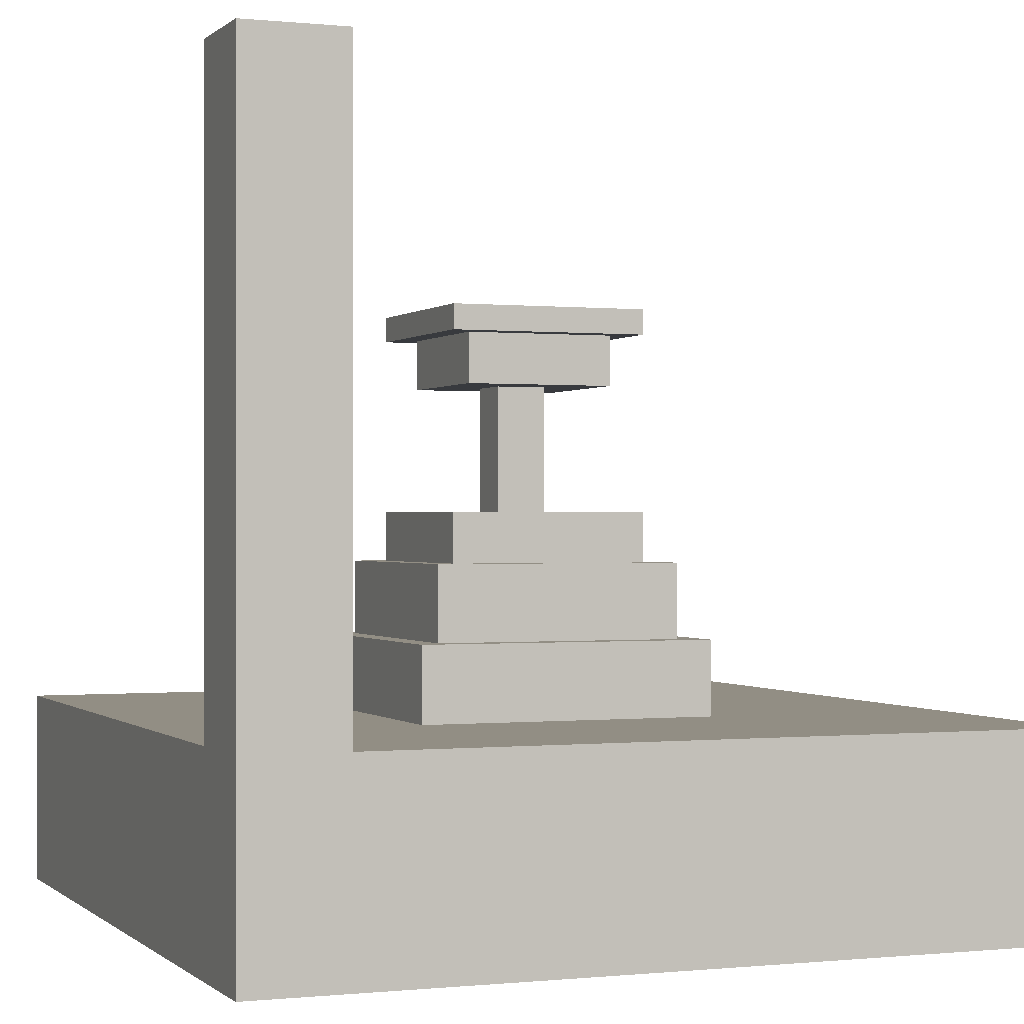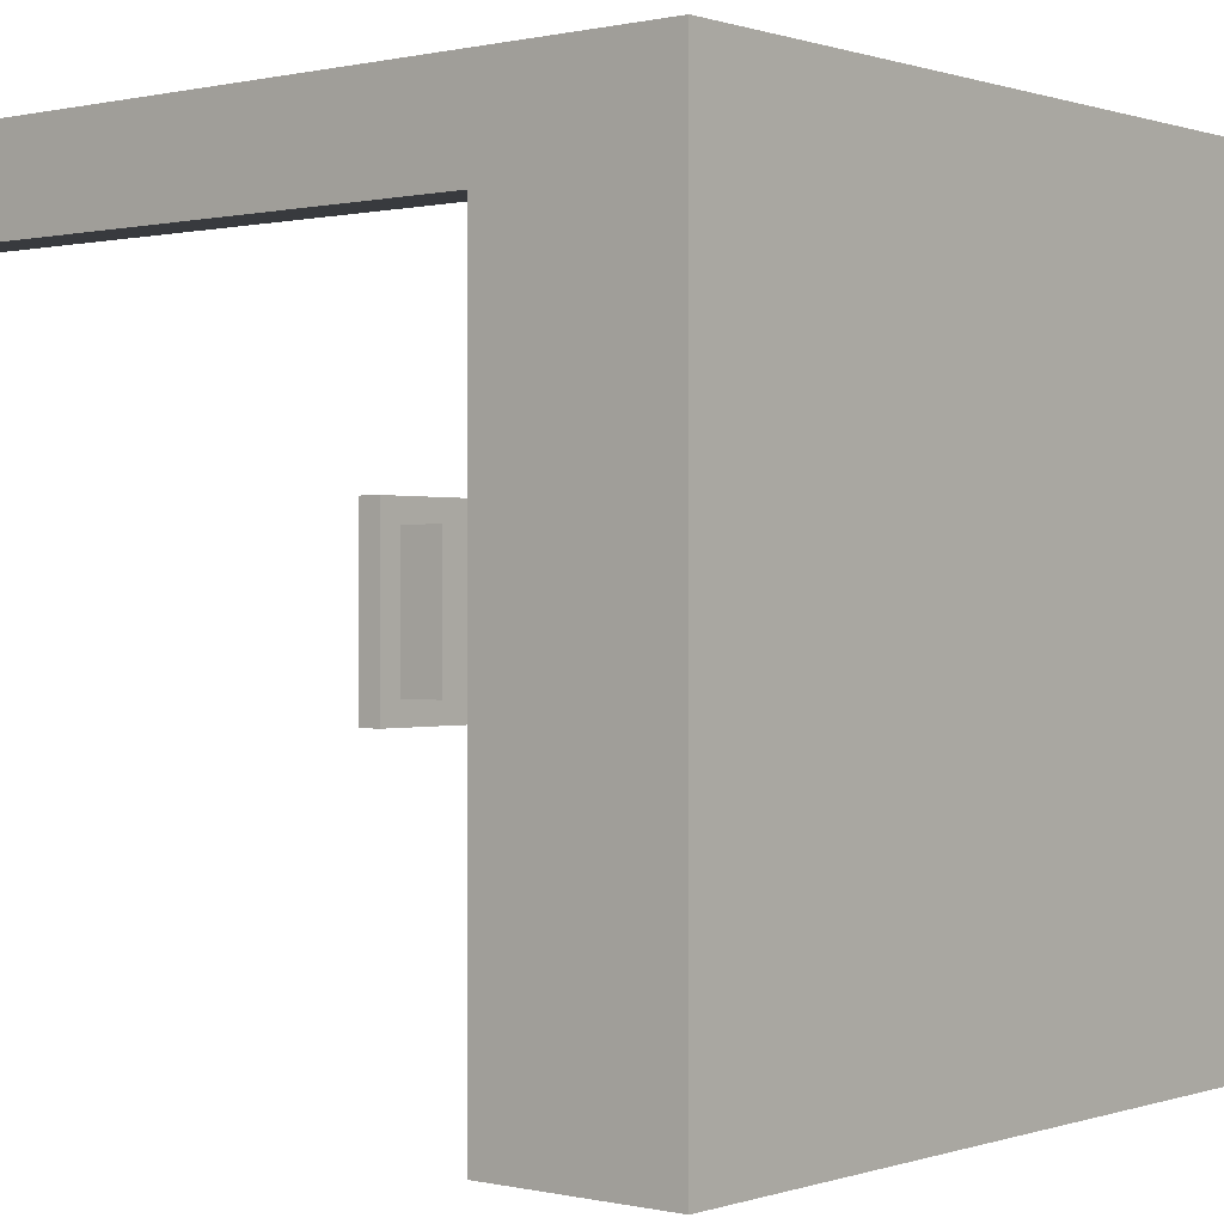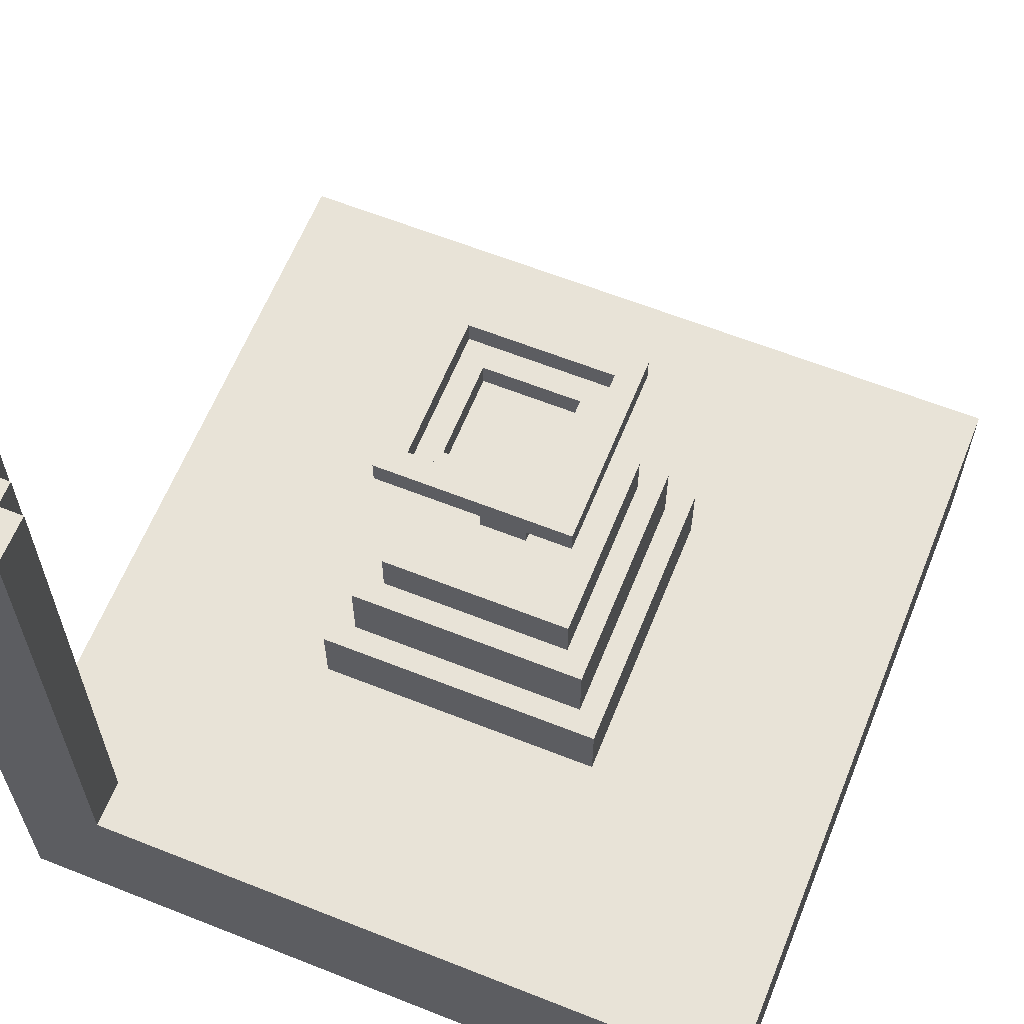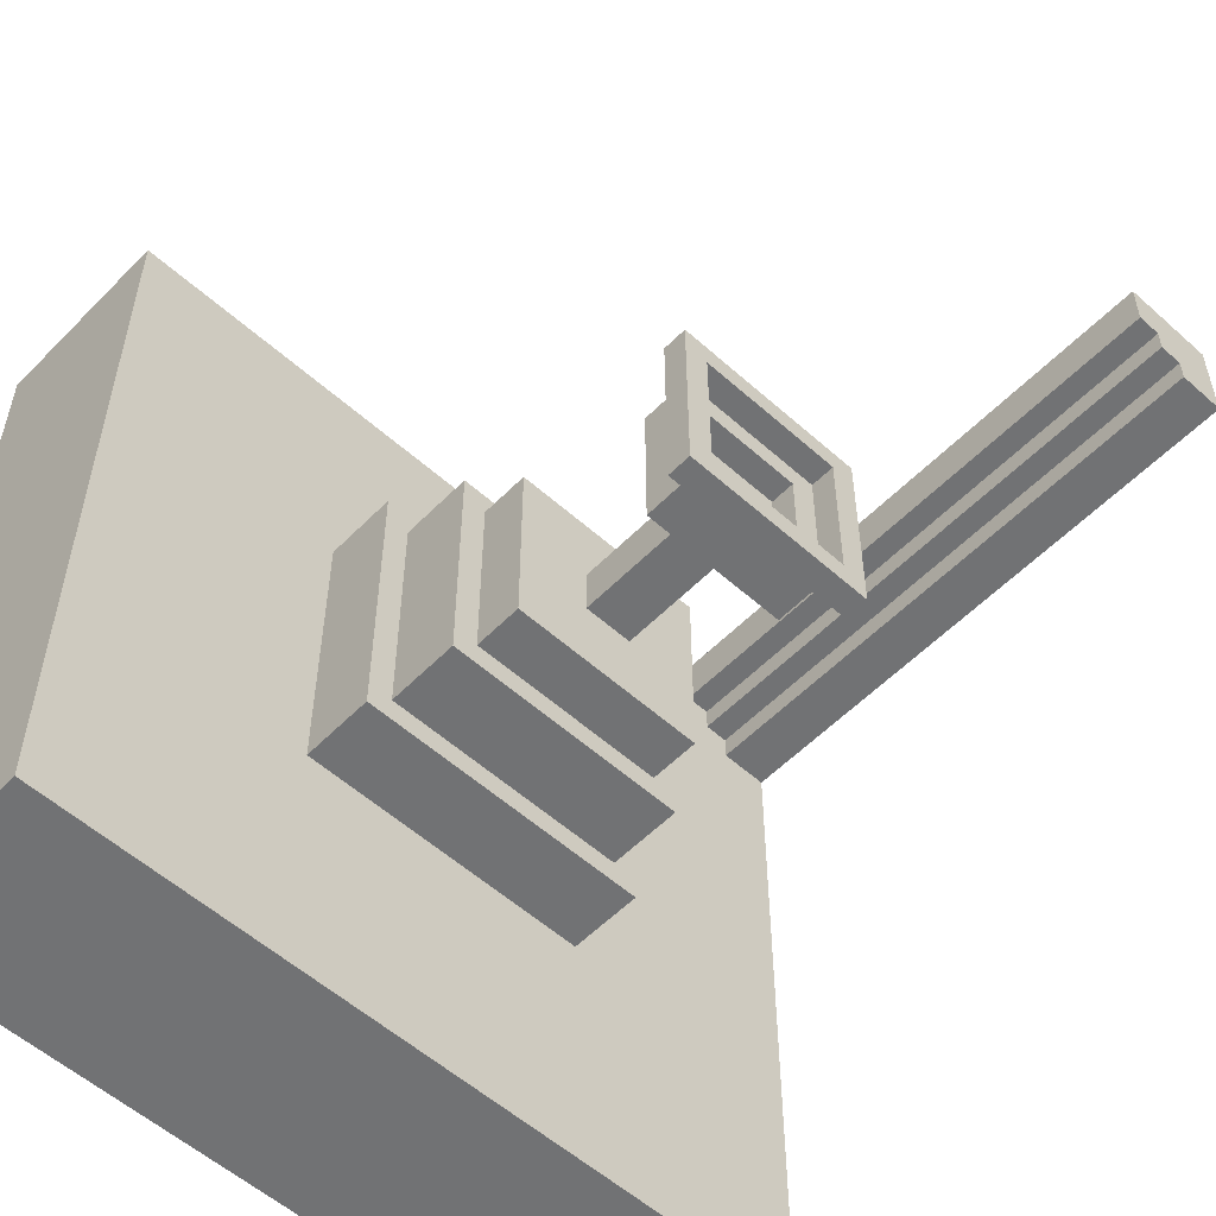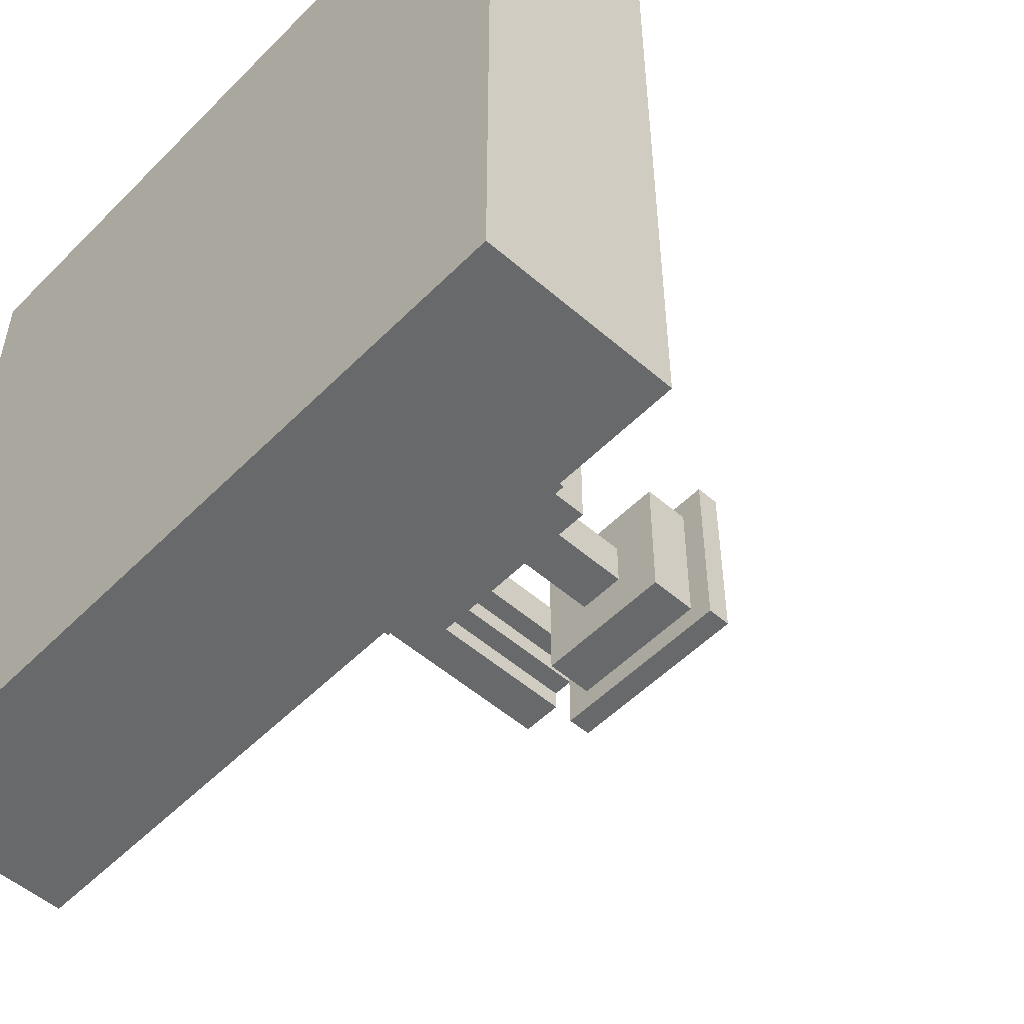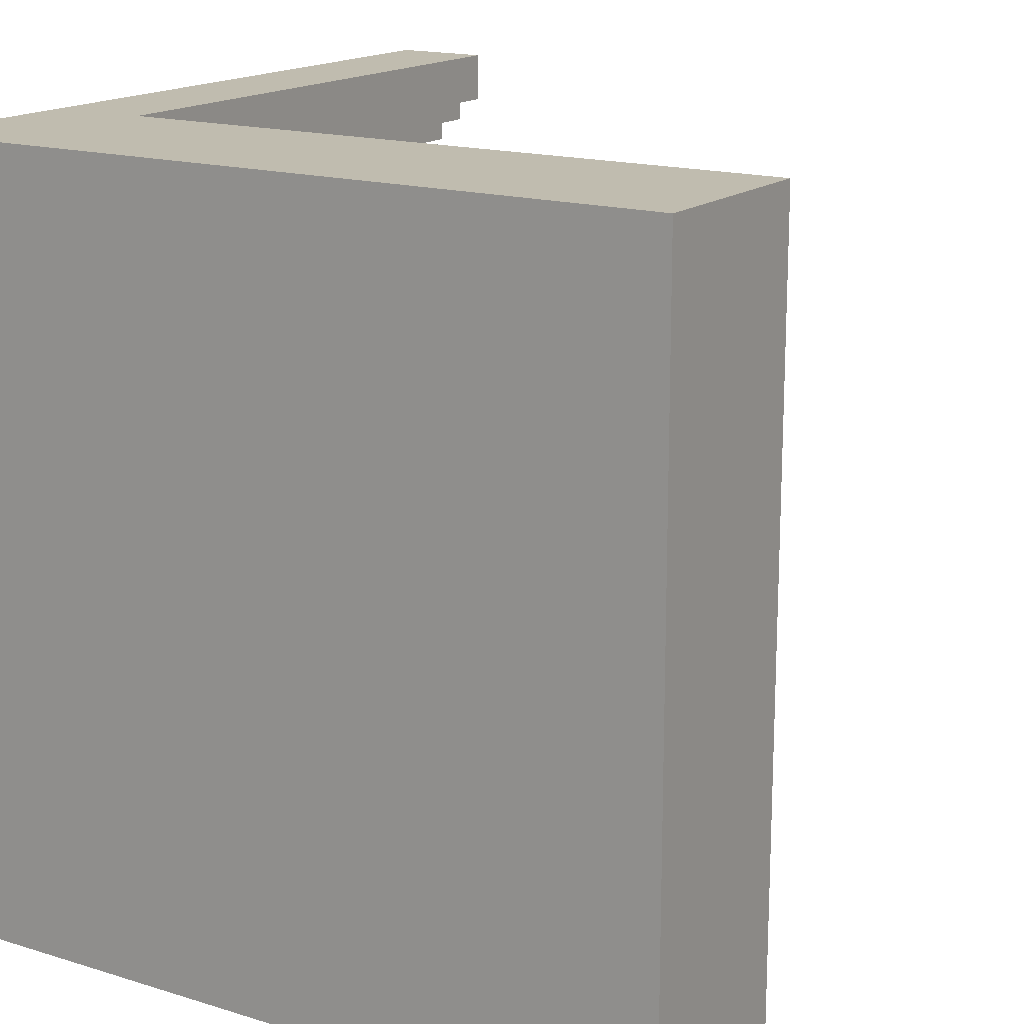
<metadata>
{"format":"obj","ext":"obj","renderer":"f3d","projection":"perspective","resolution":1024,"background":"white","views":[{"elev":-0.2,"azim":-21.6,"up":"+Y"},{"elev":0.2,"azim":-50.2,"up":"+Z"},{"elev":62.4,"azim":21.9,"up":"+Y"},{"elev":-55.4,"azim":136.7,"up":"+Z"},{"elev":-52.6,"azim":47.0,"up":"+Z"},{"elev":16.3,"azim":32.4,"up":"+Z"}]}
</metadata>
<code>
v -16 0 16
v -16 0 -16
v -16 8 16
v -16 8 12
v -16 8 -16
v -16 9 16
v -16 9 12
v -16 18 16
v -16 18 12
v -16 19 16
v -16 19 12
v -16 31 13
v -16 31 12
v -16 32 16
v -16 32 13
v -16 32 12
v -6 8 6
v -6 8 -6
v -6 11 6
v -6 11 -6
v -5 11 5
v -5 11 -5
v -5 14 5
v -5 14 -5
v -4 14 4
v -4 14 -4
v -4 16 4
v -4 16 -4
v -4 23 4
v -4 23 -4
v -4 24 4
v -4 24 -4
v -3 21 3
v -3 21 -3
v -3 23 3
v -3 23 -3
v -1 16 1
v -1 16 -1
v -1 21 1
v -1 21 -1
v 2 22 2
v 2 22 -2
v 2 23 2
v 2 23 -2
v 3 23 3
v 3 23 -3
v 3 24 3
v 3 24 -3
v -14 8 13
v -14 8 12
v -14 9 13
v -14 9 12
v -14 18 13
v -14 18 12
v -14 19 13
v -14 19 12
v -14 31 13
v -14 31 12
v -14 32 13
v -14 32 12
v -13 8 14
v -13 8 13
v -13 9 14
v -13 9 13
v -13 18 14
v -13 18 13
v -13 19 14
v -13 19 13
v -13 31 14
v -13 31 13
v -13 32 14
v -13 32 13
v -12 8 16
v -12 8 14
v -12 9 16
v -12 9 14
v -12 18 16
v -12 18 14
v -12 19 16
v -12 19 14
v -12 31 16
v -12 31 14
v -12 32 16
v -12 32 14
v -3 23 3
v -3 23 -3
v -3 24 3
v -3 24 -3
v -2 22 2
v -2 22 -2
v -2 23 2
v -2 23 -2
v 1 16 1
v 1 16 -1
v 1 21 1
v 1 21 -1
v 3 21 3
v 3 21 -3
v 3 23 3
v 3 23 -3
v 4 14 4
v 4 14 -4
v 4 16 4
v 4 16 -4
v 4 23 4
v 4 23 -4
v 4 24 4
v 4 24 -4
v 5 11 5
v 5 11 -5
v 5 14 5
v 5 14 -5
v 6 8 6
v 6 8 -6
v 6 11 6
v 6 11 -6
v 16 0 16
v 16 0 -16
v 16 8 16
v 16 8 -16
v -16 0 16
v -16 8 16
v -16 9 16
v -16 18 16
v -16 19 16
v -16 32 16
v -13 31 16
v -13 32 16
v -12 8 16
v -12 9 16
v -12 18 16
v -12 19 16
v -12 31 16
v -12 32 16
v 16 0 16
v 16 8 16
v -6 8 6
v -6 11 6
v 6 8 6
v 6 11 6
v -5 11 5
v -5 14 5
v 5 11 5
v 5 14 5
v -4 14 4
v -4 16 4
v -4 23 4
v -4 24 4
v 4 14 4
v 4 16 4
v 4 23 4
v 4 24 4
v -3 21 3
v -3 23 3
v 3 21 3
v 3 23 3
v -1 16 1
v -1 21 1
v 1 16 1
v 1 21 1
v -2 22 -2
v -2 23 -2
v 2 22 -2
v 2 23 -2
v -3 23 -3
v -3 24 -3
v 3 23 -3
v 3 24 -3
v -13 8 14
v -13 9 14
v -13 18 14
v -13 19 14
v -13 31 14
v -13 32 14
v -12 8 14
v -12 9 14
v -12 18 14
v -12 19 14
v -12 31 14
v -12 32 14
v -14 8 13
v -14 9 13
v -14 18 13
v -14 19 13
v -14 31 13
v -14 32 13
v -13 8 13
v -13 9 13
v -13 18 13
v -13 19 13
v -13 31 13
v -13 32 13
v -16 8 12
v -16 9 12
v -16 18 12
v -16 19 12
v -16 31 12
v -16 32 12
v -14 8 12
v -14 9 12
v -14 18 12
v -14 19 12
v -14 31 12
v -14 32 12
v -3 23 3
v -3 24 3
v 3 23 3
v 3 24 3
v -2 22 2
v -2 23 2
v 2 22 2
v 2 23 2
v -1 16 -1
v -1 21 -1
v 1 16 -1
v 1 21 -1
v -3 21 -3
v -3 23 -3
v 3 21 -3
v 3 23 -3
v -4 14 -4
v -4 16 -4
v -4 23 -4
v -4 24 -4
v 4 14 -4
v 4 16 -4
v 4 23 -4
v 4 24 -4
v -5 11 -5
v -5 14 -5
v 5 11 -5
v 5 14 -5
v -6 8 -6
v -6 11 -6
v 6 8 -6
v 6 11 -6
v -16 0 -16
v -16 8 -16
v 16 0 -16
v 16 8 -16
v -16 0 16
v 16 0 16
v -16 0 -16
v 16 0 -16
v -3 21 3
v 3 21 3
v -1 21 1
v 1 21 1
v -1 21 -1
v 1 21 -1
v -3 21 -3
v 3 21 -3
v -4 23 4
v 4 23 4
v -3 23 3
v 3 23 3
v -3 23 -3
v 3 23 -3
v -4 23 -4
v 4 23 -4
v -12 8 16
v 16 8 16
v -13 8 14
v -12 8 14
v -14 8 13
v -13 8 13
v -16 8 12
v -14 8 12
v -6 8 6
v 6 8 6
v -6 8 -6
v 6 8 -6
v -16 8 -16
v 16 8 -16
v -6 11 6
v 6 11 6
v -5 11 5
v 5 11 5
v -5 11 -5
v 5 11 -5
v -6 11 -6
v 6 11 -6
v -5 14 5
v 5 14 5
v -4 14 4
v 4 14 4
v -4 14 -4
v 4 14 -4
v -5 14 -5
v 5 14 -5
v -4 16 4
v 4 16 4
v -1 16 1
v 1 16 1
v -1 16 -1
v 1 16 -1
v -4 16 -4
v 4 16 -4
v -2 22 2
v 2 22 2
v -2 22 -2
v 2 22 -2
v -3 23 3
v 3 23 3
v -2 23 2
v 2 23 2
v -2 23 -2
v 2 23 -2
v -3 23 -3
v 3 23 -3
v -4 24 4
v 4 24 4
v -3 24 3
v 3 24 3
v -3 24 -3
v 3 24 -3
v -4 24 -4
v 4 24 -4
v -16 32 16
v -13 32 16
v -12 32 16
v -14 32 15
v -13 32 15
v -15 32 14
v -14 32 14
v -13 32 14
v -12 32 14
v -16 32 13
v -15 32 13
v -14 32 13
v -13 32 13
v -16 32 12
v -14 32 12
f 3 2 1
f 4 2 3
f 5 2 4
f 6 4 3
f 7 4 6
f 8 7 6
f 9 7 8
f 10 9 8
f 11 9 10
f 12 11 10
f 13 11 12
f 14 12 10
f 15 13 12
f 15 12 14
f 16 13 15
f 19 18 17
f 20 18 19
f 23 22 21
f 24 22 23
f 27 26 25
f 28 26 27
f 31 30 29
f 32 30 31
f 35 34 33
f 36 34 35
f 39 38 37
f 40 38 39
f 43 42 41
f 44 42 43
f 47 46 45
f 48 46 47
f 49 50 51
f 51 50 52
f 51 52 53
f 53 52 54
f 53 54 55
f 55 54 56
f 55 56 57
f 57 56 58
f 57 58 59
f 59 58 60
f 61 62 63
f 63 62 64
f 63 64 65
f 65 64 66
f 65 66 67
f 67 66 68
f 67 68 69
f 69 68 70
f 69 70 71
f 71 70 72
f 73 74 75
f 75 74 76
f 75 76 77
f 77 76 78
f 77 78 79
f 79 78 80
f 79 80 81
f 81 80 82
f 81 82 83
f 83 82 84
f 85 86 87
f 87 86 88
f 89 90 91
f 91 90 92
f 93 94 95
f 95 94 96
f 97 98 99
f 99 98 100
f 101 102 103
f 103 102 104
f 105 106 107
f 107 106 108
f 109 110 111
f 111 110 112
f 113 114 115
f 115 114 116
f 117 118 119
f 119 118 120
f 127 126 125
f 128 126 127
f 129 122 121
f 129 123 122
f 130 124 123
f 130 123 129
f 131 125 124
f 131 124 130
f 132 127 125
f 132 125 131
f 133 128 127
f 133 127 132
f 134 128 133
f 135 129 121
f 136 129 135
f 139 138 137
f 140 138 139
f 143 142 141
f 144 142 143
f 149 146 145
f 150 146 149
f 151 148 147
f 152 148 151
f 155 154 153
f 156 154 155
f 159 158 157
f 160 158 159
f 163 162 161
f 164 162 163
f 167 166 165
f 168 166 167
f 169 170 175
f 170 171 176
f 175 170 176
f 171 172 177
f 176 171 177
f 172 173 178
f 177 172 178
f 173 174 179
f 178 173 179
f 179 174 180
f 181 182 187
f 182 183 188
f 187 182 188
f 183 184 189
f 188 183 189
f 184 185 190
f 189 184 190
f 185 186 191
f 190 185 191
f 191 186 192
f 193 194 199
f 194 195 200
f 199 194 200
f 195 196 201
f 200 195 201
f 196 197 202
f 201 196 202
f 197 198 203
f 202 197 203
f 203 198 204
f 205 206 207
f 207 206 208
f 209 210 211
f 211 210 212
f 213 214 215
f 215 214 216
f 217 218 219
f 219 218 220
f 221 222 225
f 225 222 226
f 223 224 227
f 227 224 228
f 229 230 231
f 231 230 232
f 233 234 235
f 235 234 236
f 237 238 239
f 239 238 240
f 243 242 241
f 244 242 243
f 247 246 245
f 248 246 247
f 249 247 245
f 250 246 248
f 251 249 245
f 251 250 249
f 252 246 250
f 252 250 251
f 255 254 253
f 256 254 255
f 257 255 253
f 258 254 256
f 259 257 253
f 259 258 257
f 260 254 258
f 260 258 259
f 261 262 264
f 263 264 266
f 265 266 268
f 264 262 269
f 267 268 269
f 268 266 269
f 266 264 269
f 269 262 270
f 267 269 271
f 270 262 272
f 267 271 273
f 271 272 273
f 272 262 274
f 273 272 274
f 275 276 277
f 277 276 278
f 275 277 279
f 278 276 280
f 275 279 281
f 279 280 281
f 280 276 282
f 281 280 282
f 283 284 285
f 285 284 286
f 283 285 287
f 286 284 288
f 283 287 289
f 287 288 289
f 288 284 290
f 289 288 290
f 291 292 293
f 293 292 294
f 291 293 295
f 294 292 296
f 291 295 297
f 295 296 297
f 296 292 298
f 297 296 298
f 299 300 301
f 301 300 302
f 303 304 305
f 305 304 306
f 303 305 307
f 306 304 308
f 303 307 309
f 307 308 309
f 308 304 310
f 309 308 310
f 311 312 313
f 313 312 314
f 311 313 315
f 314 312 316
f 311 315 317
f 315 316 317
f 316 312 318
f 317 316 318
f 319 320 322
f 320 321 323
f 322 320 323
f 319 322 324
f 322 323 325
f 324 322 325
f 323 321 326
f 325 323 326
f 326 321 327
f 319 324 328
f 324 325 329
f 328 324 329
f 325 326 329
f 329 326 330
f 330 326 331
f 328 329 332
f 329 330 332
f 332 330 333

</code>
